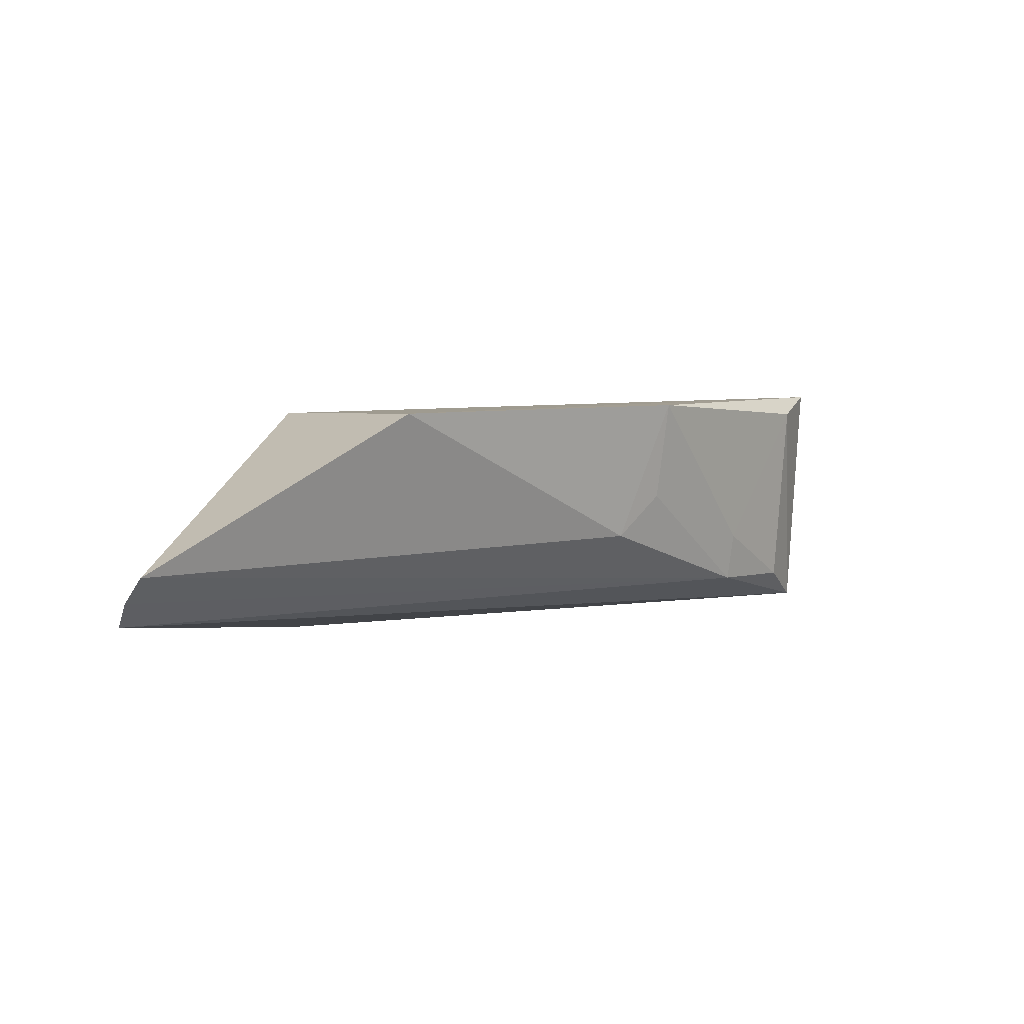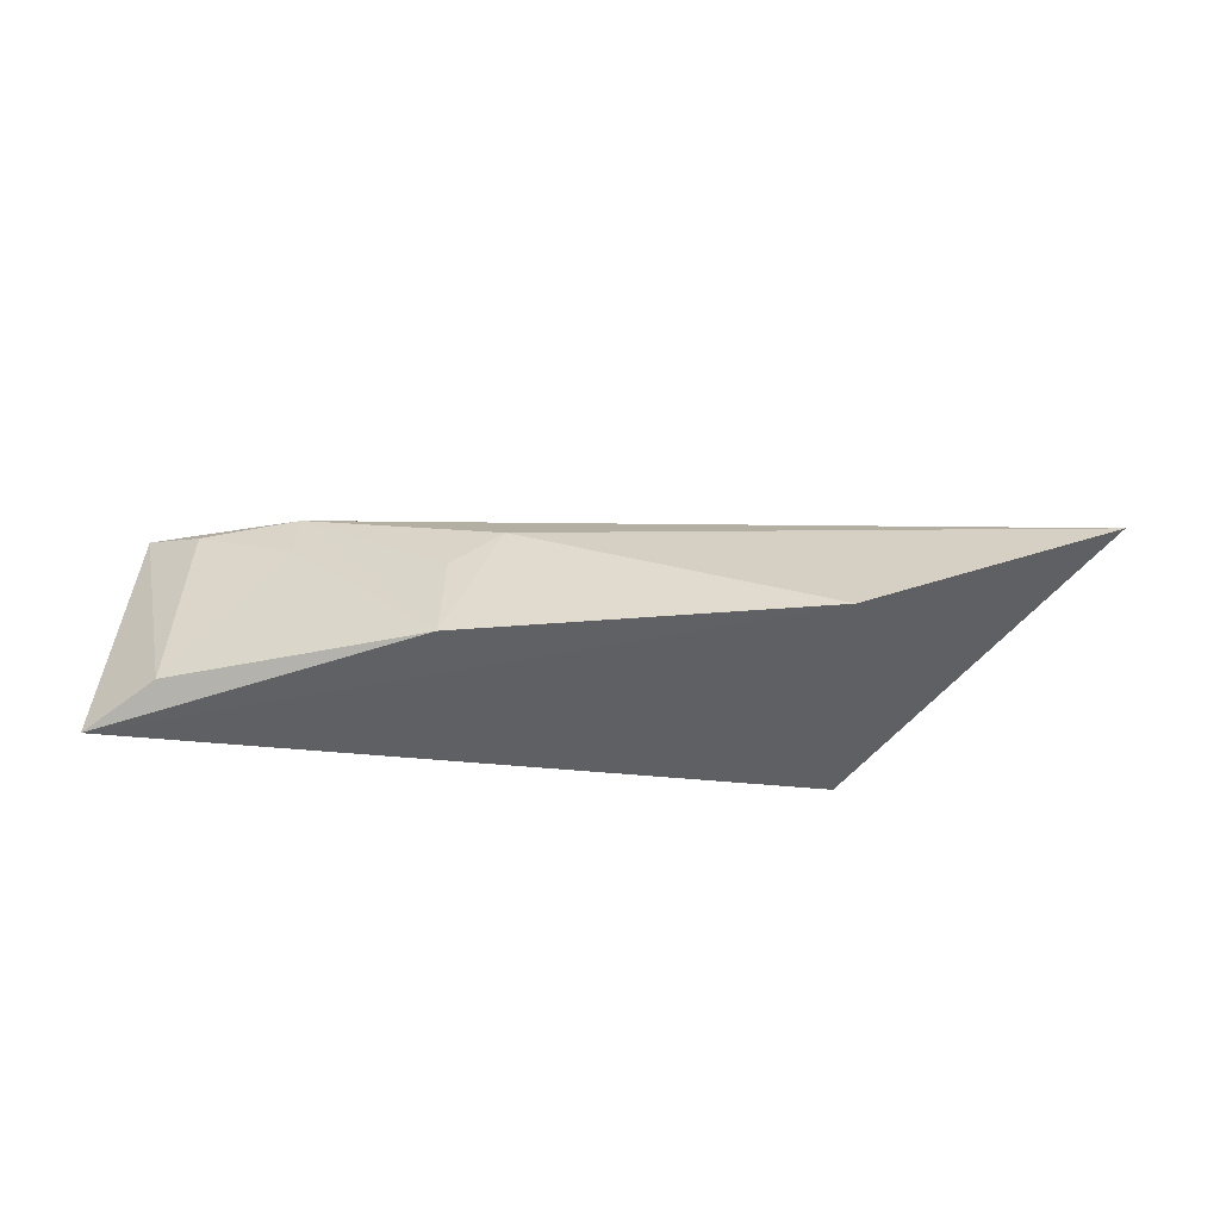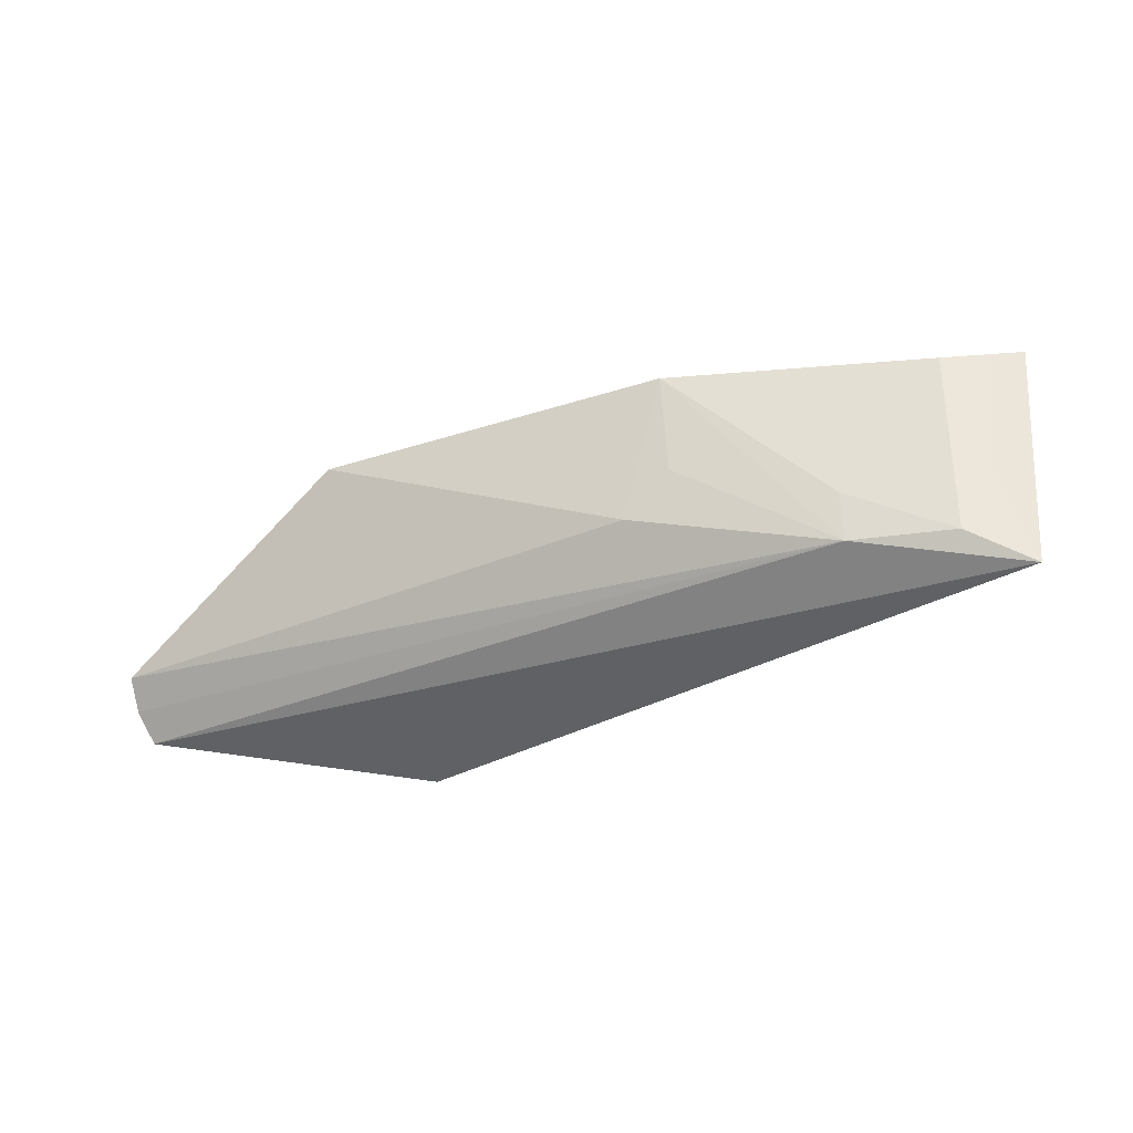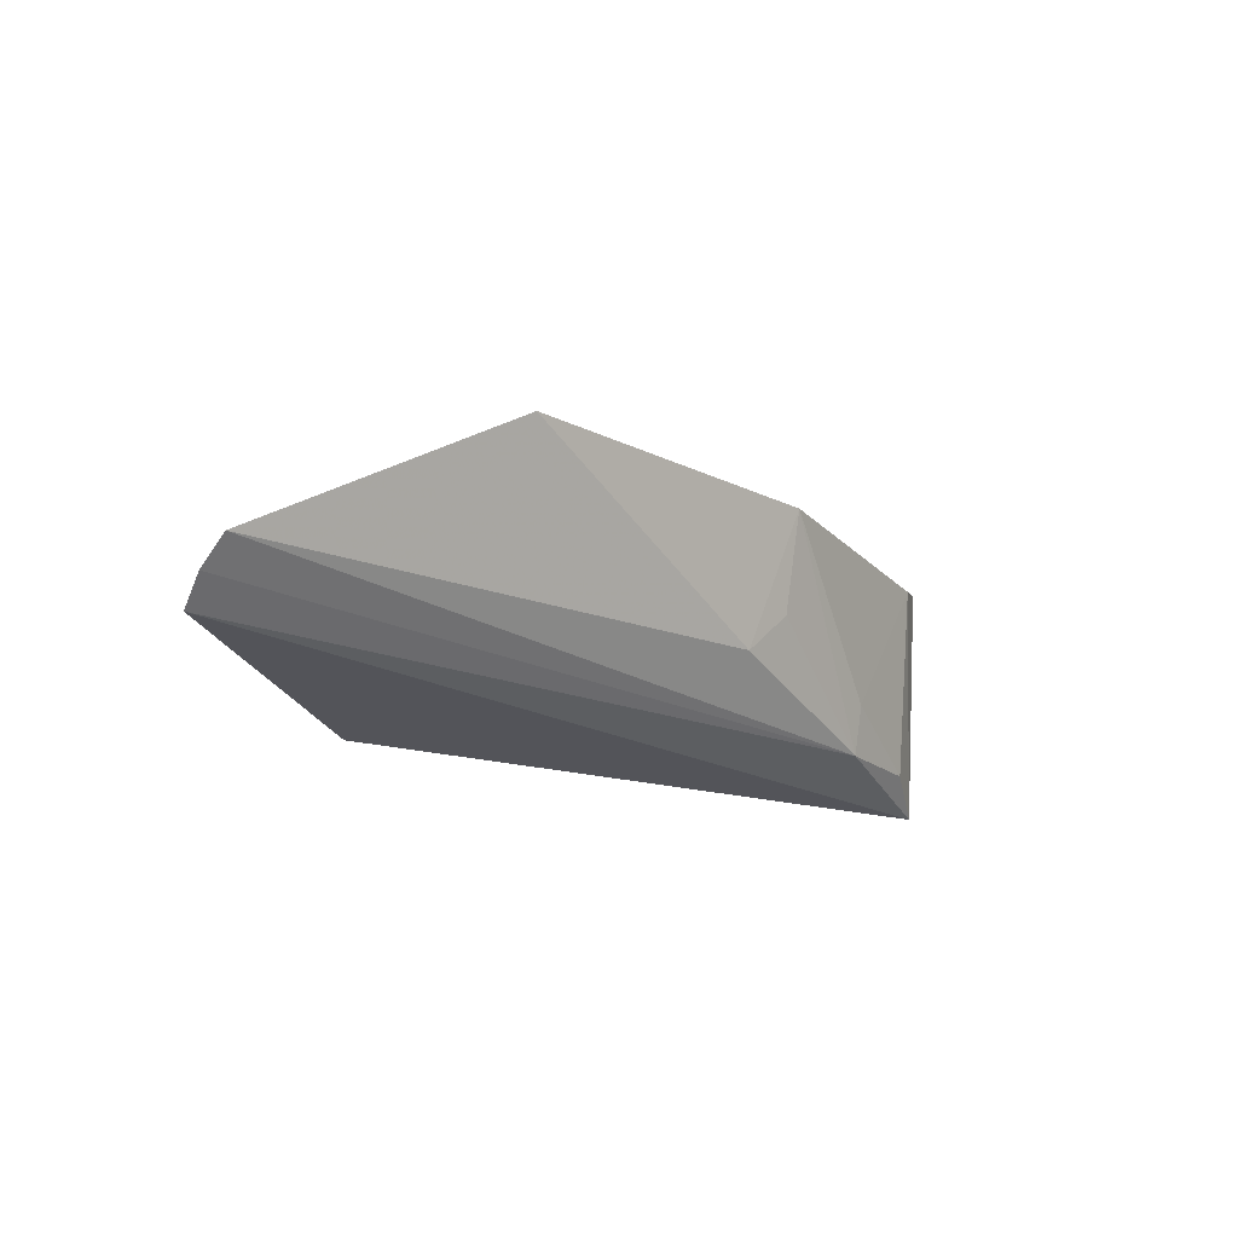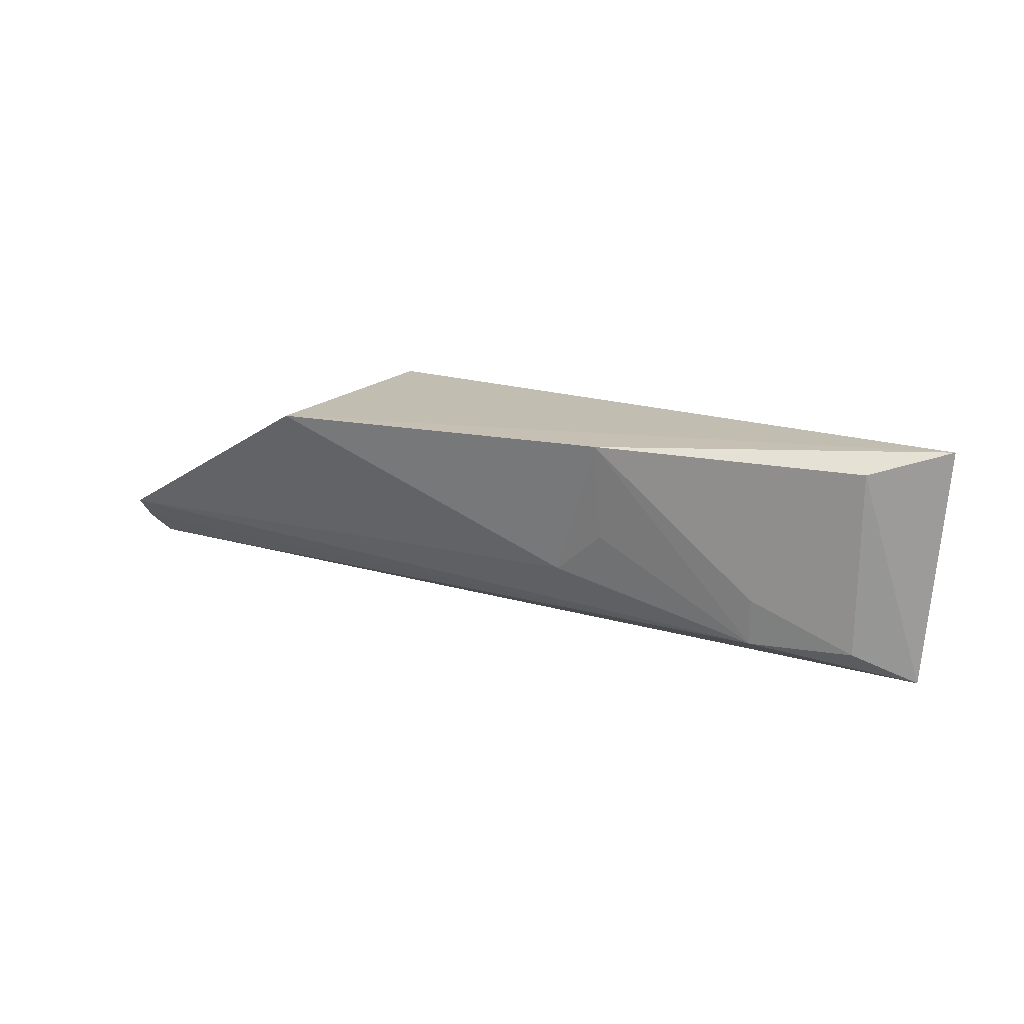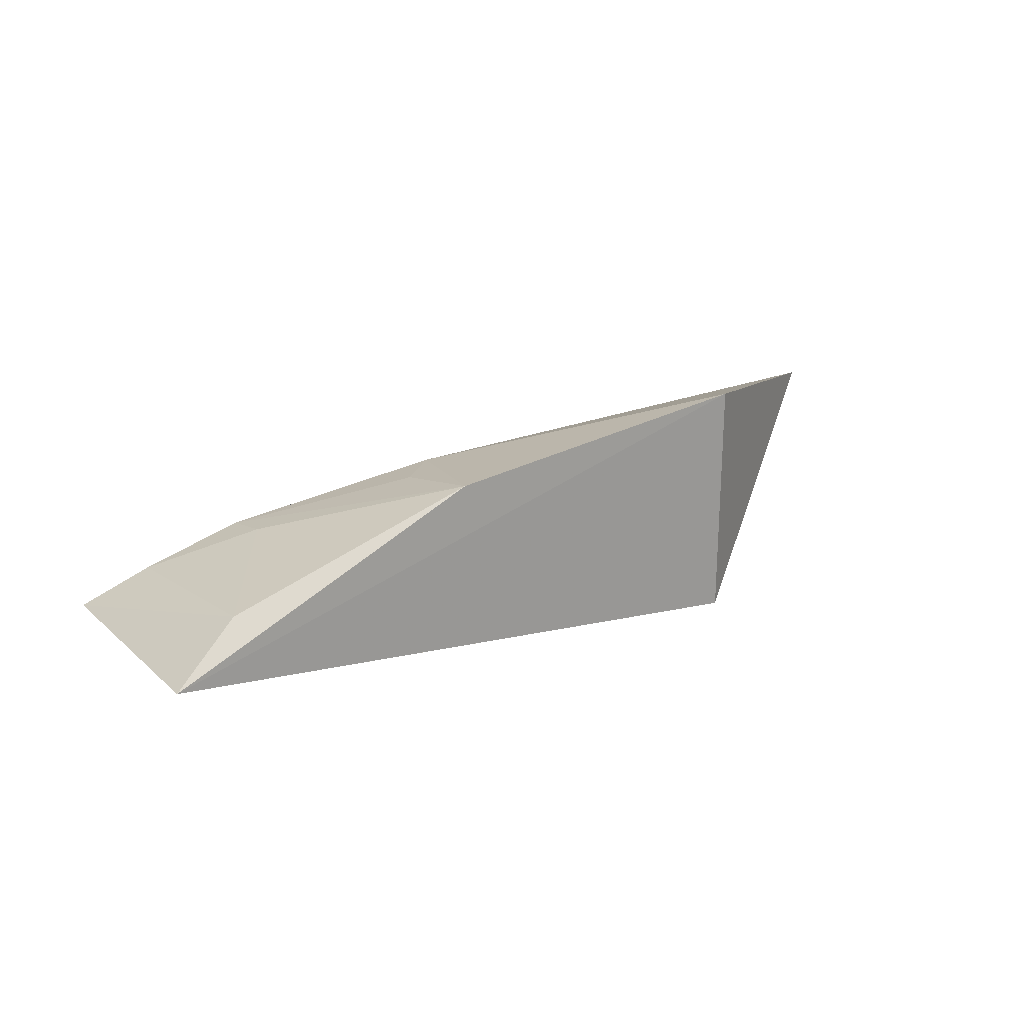
<metadata>
{"format":"obj","ext":"obj","renderer":"f3d","projection":"perspective","resolution":1024,"background":"white","views":[{"elev":3.9,"azim":-35.1,"up":"+Y"},{"elev":45.6,"azim":-179.1,"up":"+Z"},{"elev":-37.3,"azim":26.4,"up":"+Y"},{"elev":-15.8,"azim":-43.3,"up":"+Y"},{"elev":17.9,"azim":29.4,"up":"+Y"},{"elev":19.6,"azim":143.0,"up":"+Z"}]}
</metadata>
<code>
v 0.2779 0.1677 0.03692
v 0.2839 0.2404 0.03701
v 0.1878 0.2382 0.07512
v 0.08315 0.2362 0.08465
v 0.08333 0.2357 0.01161
v 0.1728 0.196 0.06933
v 0.2628 0.2344 0.0519
v 0.08264 0.1669 0.01164
v 0.2312 0.1778 0.0558
v 0.005664 0.1848 0.06262
v 0.1873 0.2085 0.06984
v 0.2607 0.1771 0.0479
v 0.007144 0.1924 0.07005
v 0.007131 0.1773 0.05483
v 0.2317 0.1926 0.05814
f 3 2 4
f 5 4 2
f 6 3 4
f 7 1 2
f 7 2 3
f 8 5 2
f 8 2 1
f 11 9 3
f 11 3 6
f 11 6 9
f 12 9 1
f 12 1 7
f 13 6 4
f 13 4 5
f 13 5 10
f 13 10 9
f 13 9 6
f 14 10 5
f 14 5 8
f 14 8 1
f 14 1 9
f 14 9 10
f 15 12 7
f 15 7 3
f 15 3 9
f 15 9 12

</code>
